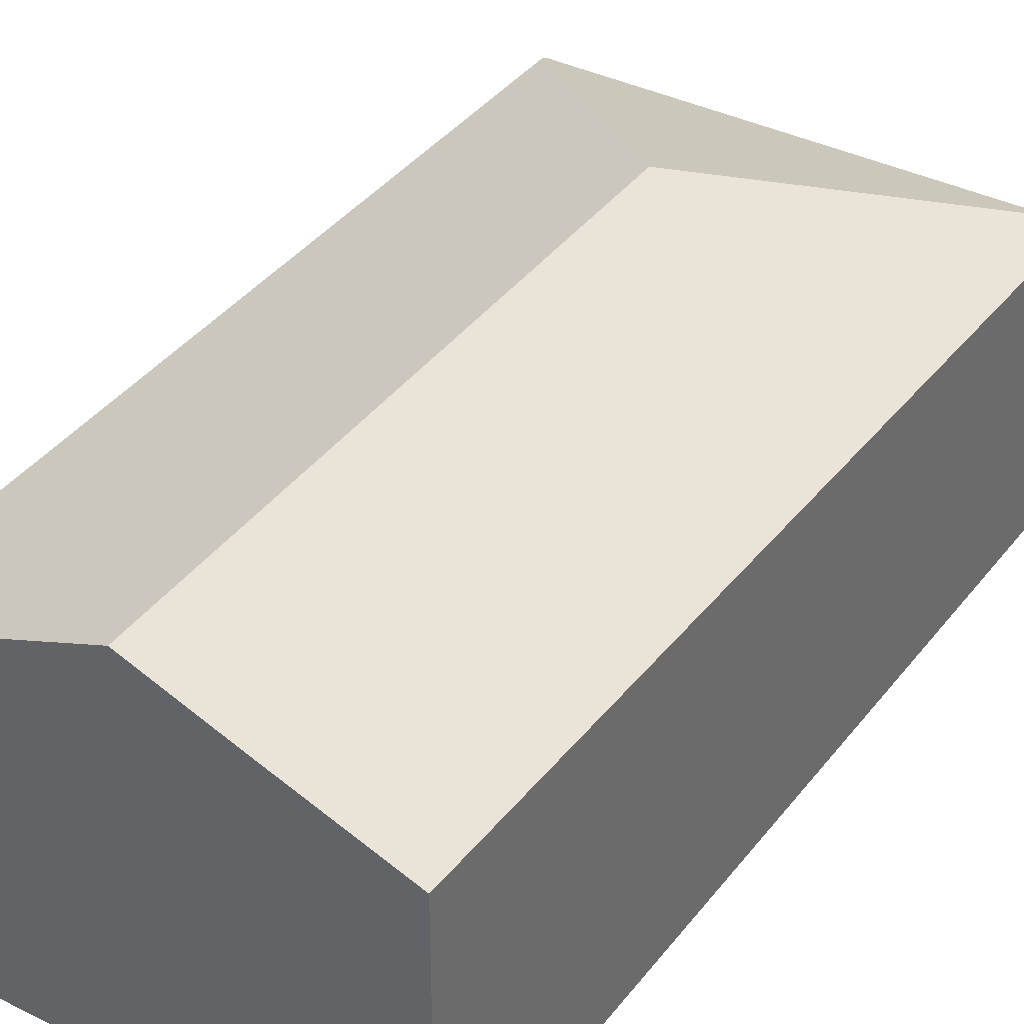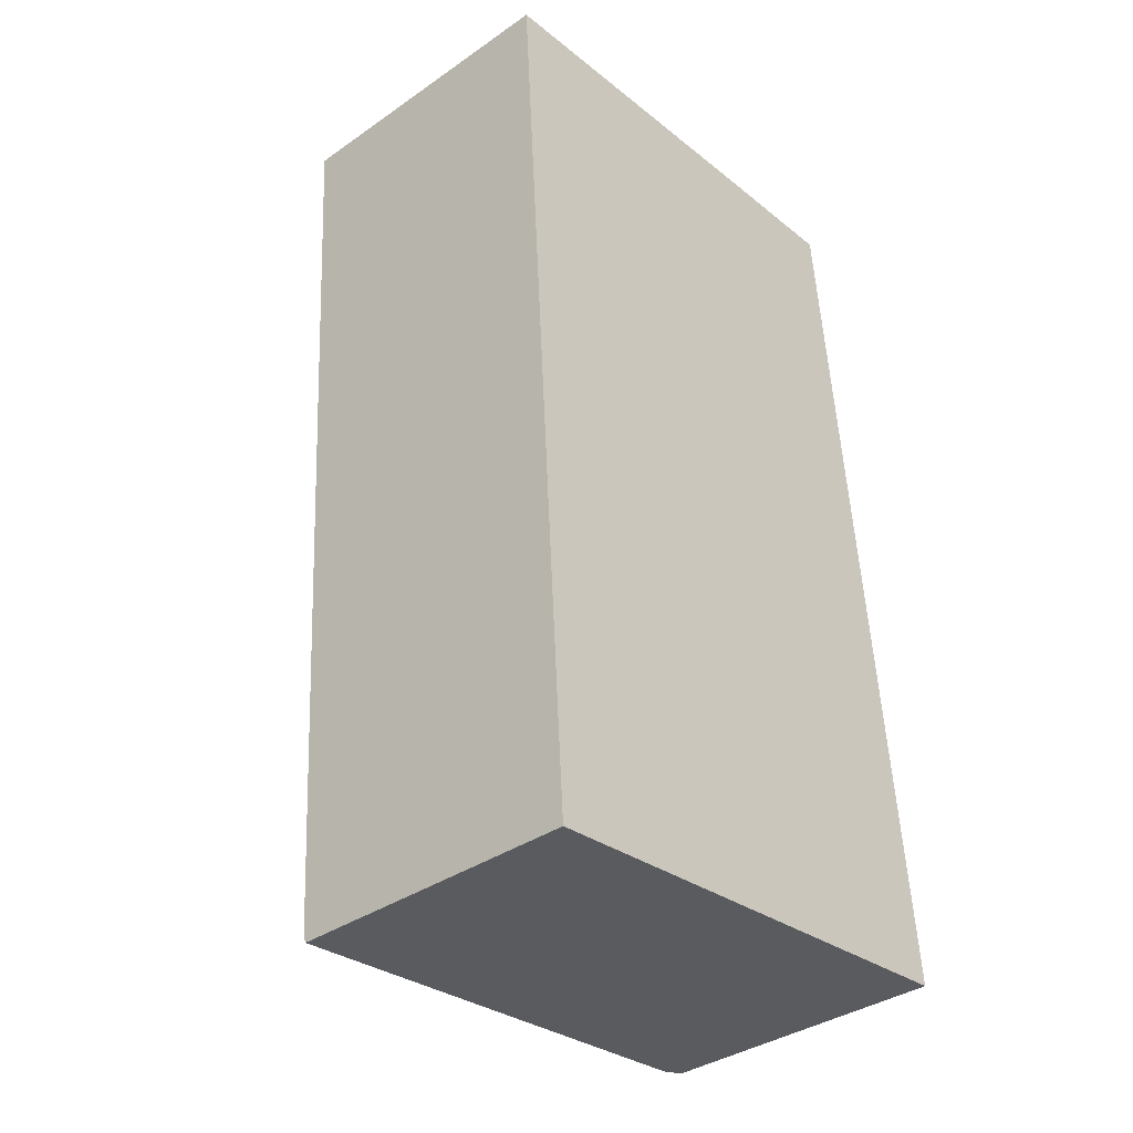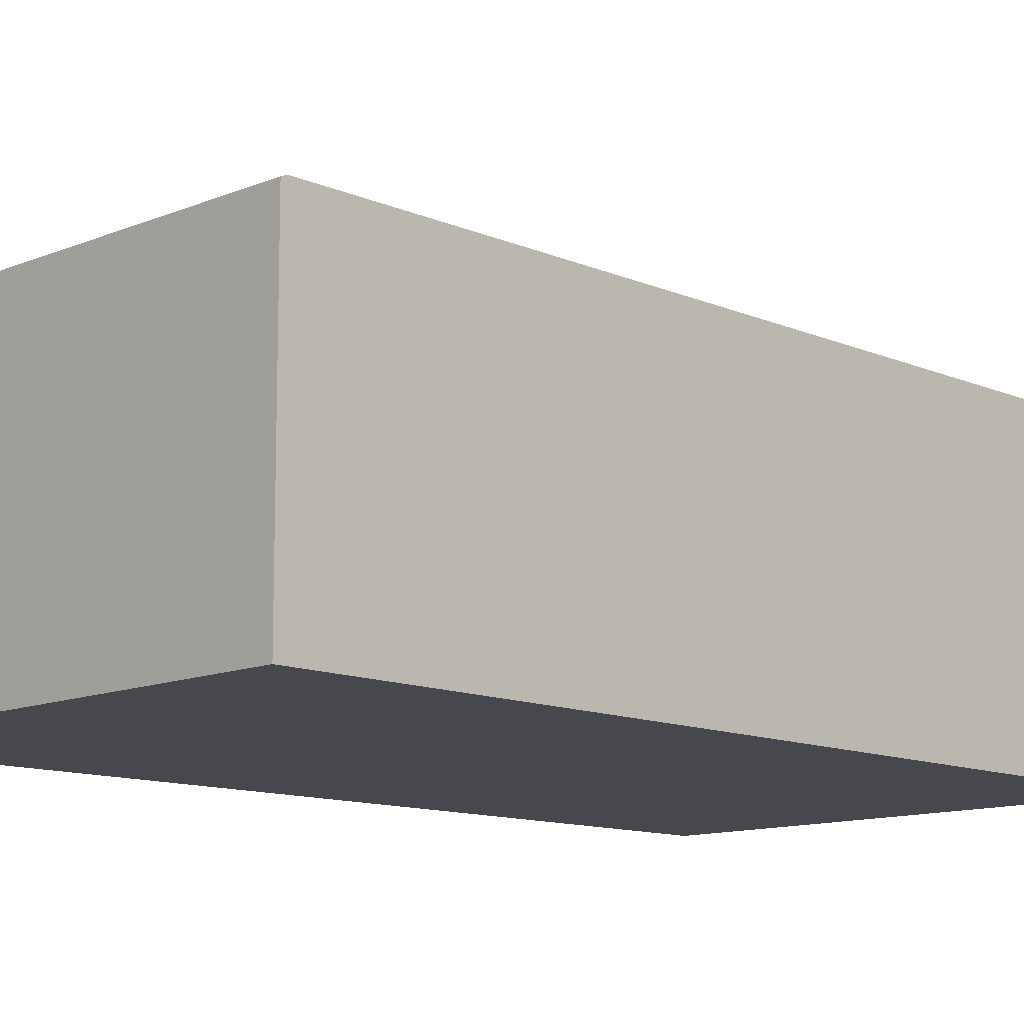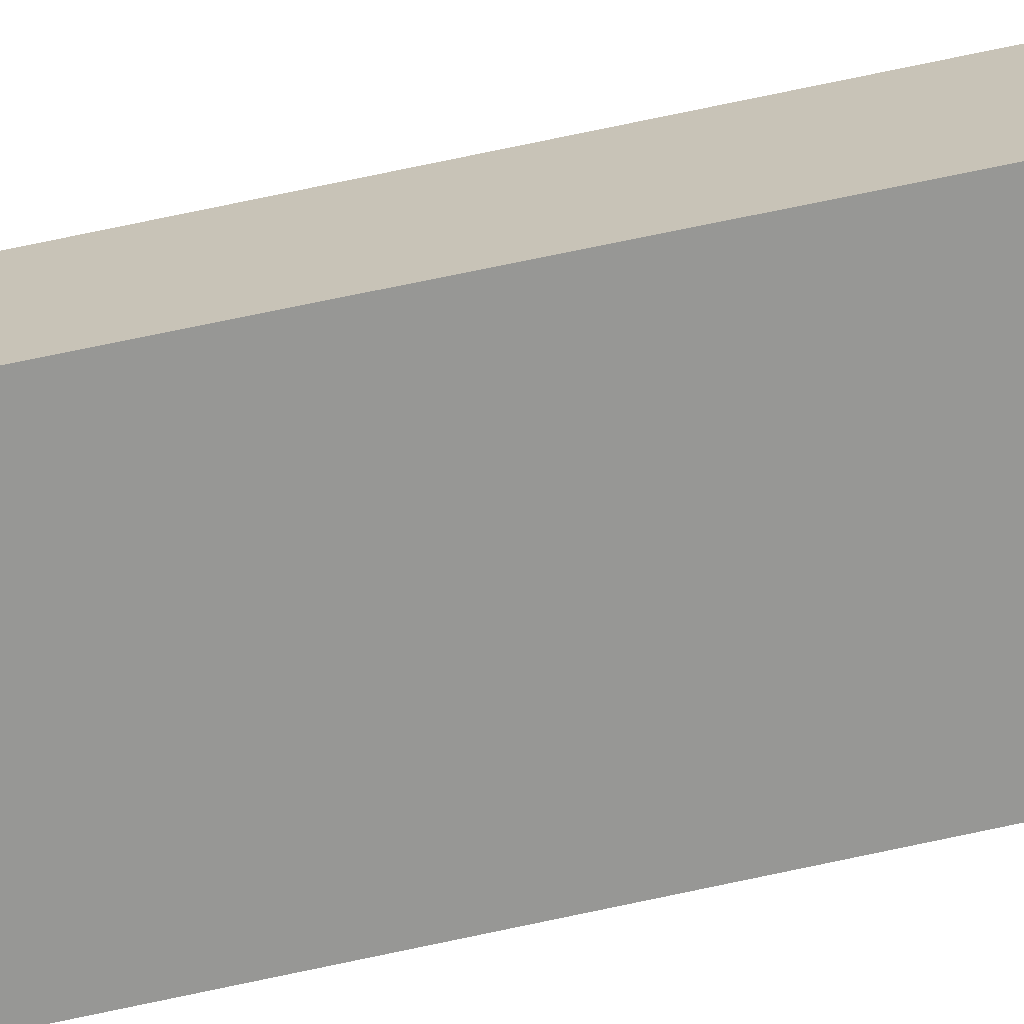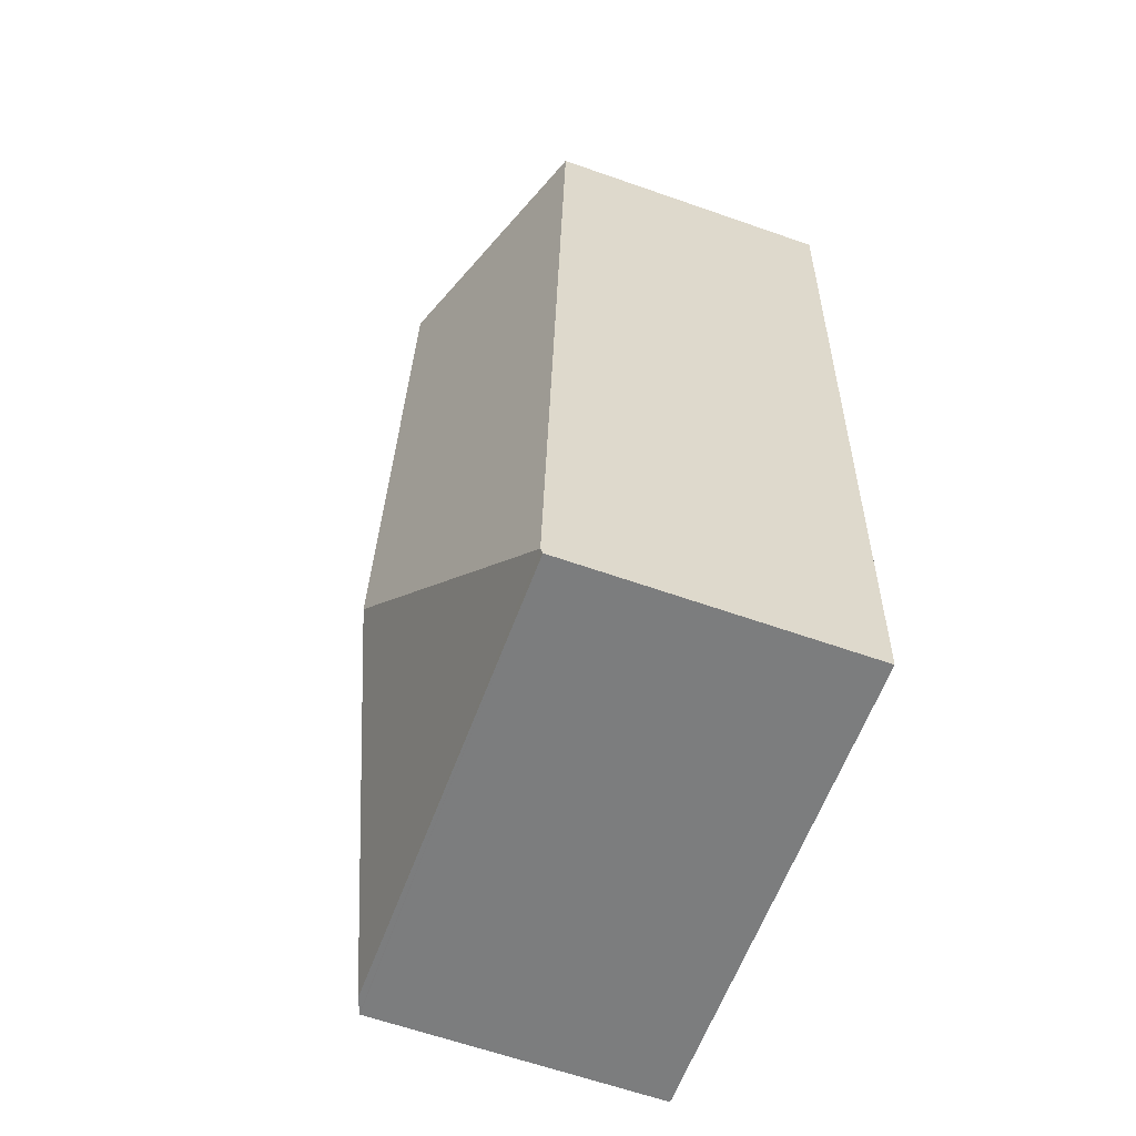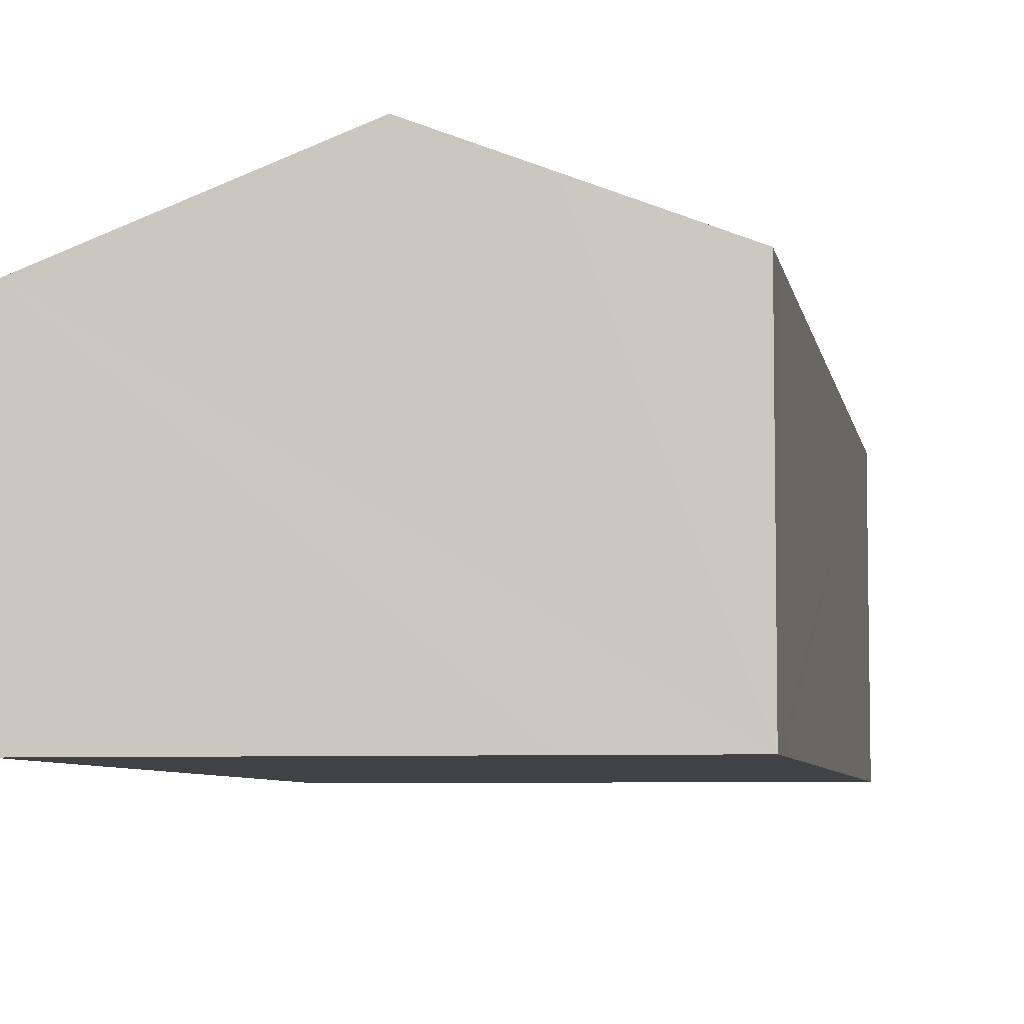
<metadata>
{"format":"obj","ext":"obj","renderer":"f3d","projection":"perspective","resolution":1024,"background":"white","views":[{"elev":37.7,"azim":28.4,"up":"+Y"},{"elev":-36.7,"azim":-48.1,"up":"+Z"},{"elev":-11.9,"azim":-139.5,"up":"+Y"},{"elev":-68.1,"azim":-81.8,"up":"+Y"},{"elev":-64.1,"azim":-109.4,"up":"+Z"},{"elev":-6.2,"azim":5.2,"up":"+Y"}]}
</metadata>
<code>
v  5.884 3.103 -9.203
v  5.839 3.103 -8.473
v  5.903 3.096 -9.201
v  5.709 3.17 -9.219
v  3.032 4.144 -6.859
v  5.105 3.187 -0.188
v  2.596 4.144 0.17
v  5.06 3.193 0.321
v  3.688 3.722 0.241
v  0.597 3.141 -9.623
v  0.601 3.117 -9.686
v  0 3.141 1.923e-16
v  5.06 -1.966e-17 0.321
v  3.688 -1.476e-17 0.241
v  2.596 -1.041e-17 0.17
v  0 0 0
v  5.105 1.151e-17 -0.188
v  5.839 5.188e-16 -8.473
v  5.903 5.634e-16 -9.201
v  5.709 5.645e-16 -9.219
v  0.601 5.931e-16 -9.686
v  5.884 5.635e-16 -9.203
v  0.597 5.892e-16 -9.623
g defaultobject
f 1 2 3
f 2 1 4
f 2 4 5
f 2 5 6
f 6 5 7
f 6 7 8
f 8 7 9
f 10 4 11
f 4 10 5
f 12 5 10
f 5 12 7
f 9 13 8
f 13 9 7
f 13 7 12
f 13 12 14
f 14 12 15
f 15 12 16
f 13 6 8
f 6 13 2
f 2 13 17
f 2 17 18
f 2 18 3
f 3 18 19
f 1 11 4
f 11 1 3
f 11 3 19
f 11 19 20
f 11 20 21
f 20 19 22
f 11 12 10
f 12 11 21
f 12 21 16
f 16 21 23
f 18 22 19
f 22 18 20
f 20 18 21
f 21 18 17
f 21 17 23
f 23 17 16
f 16 17 13
f 16 13 14
f 16 14 15

</code>
